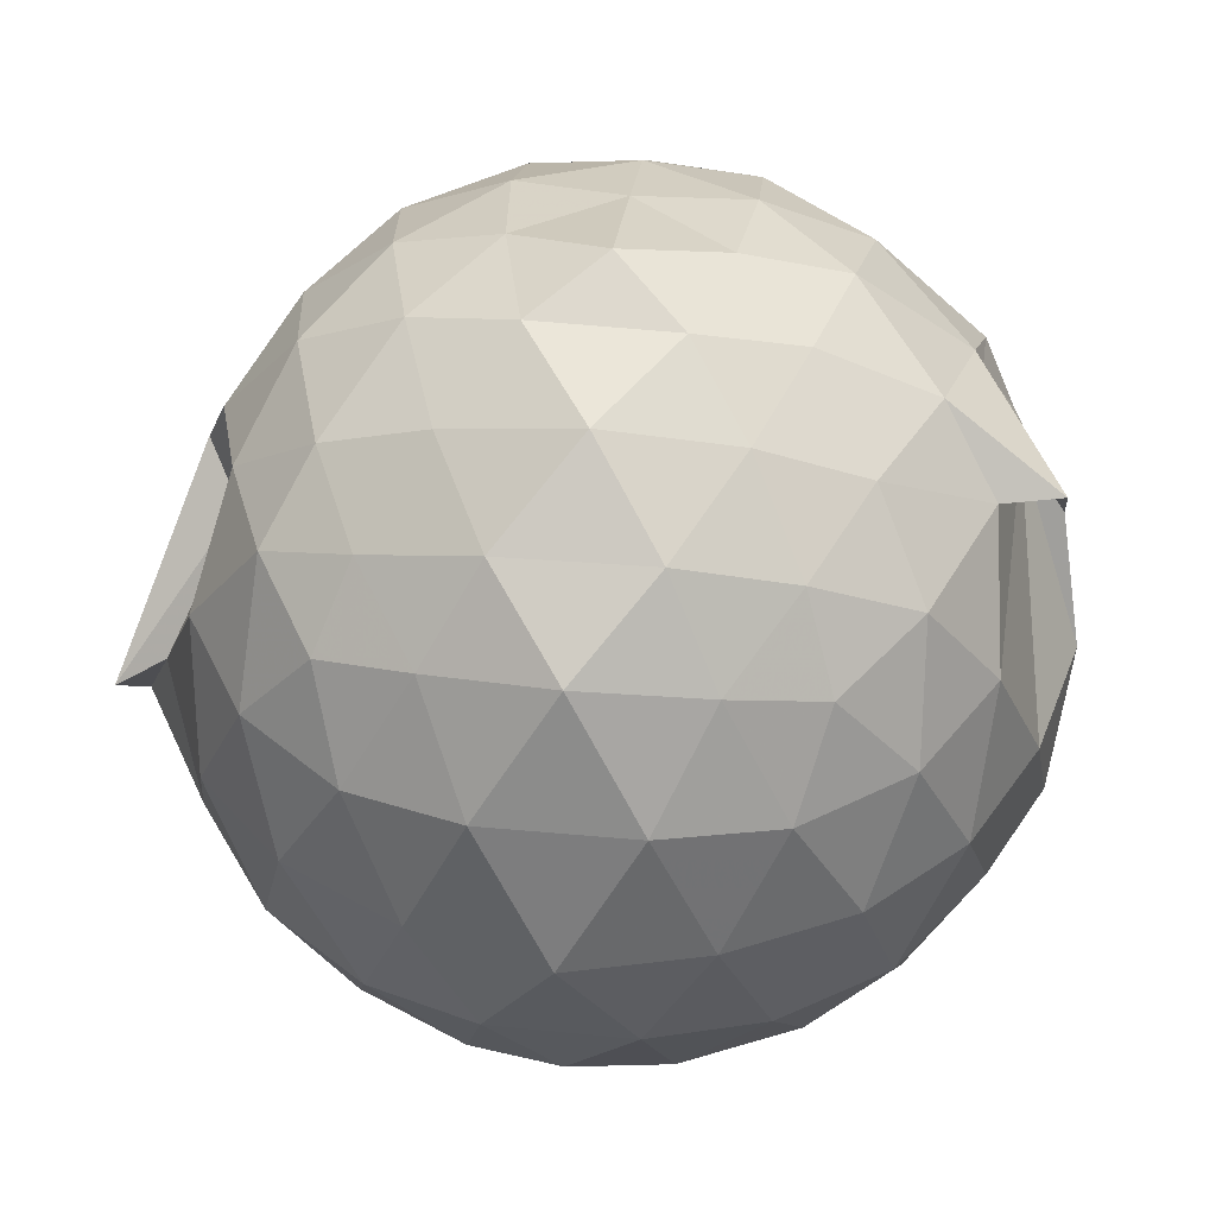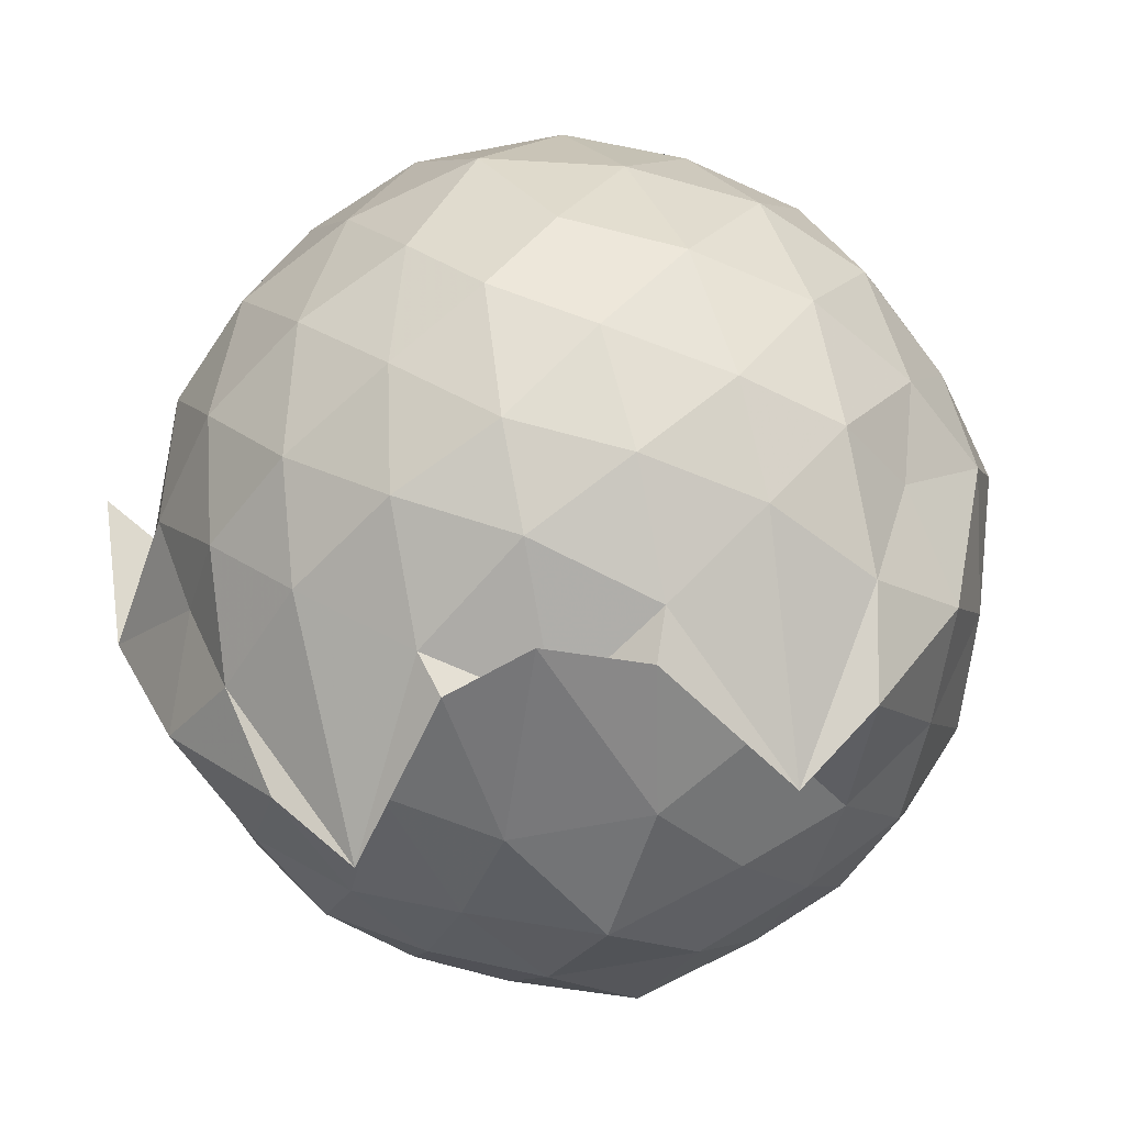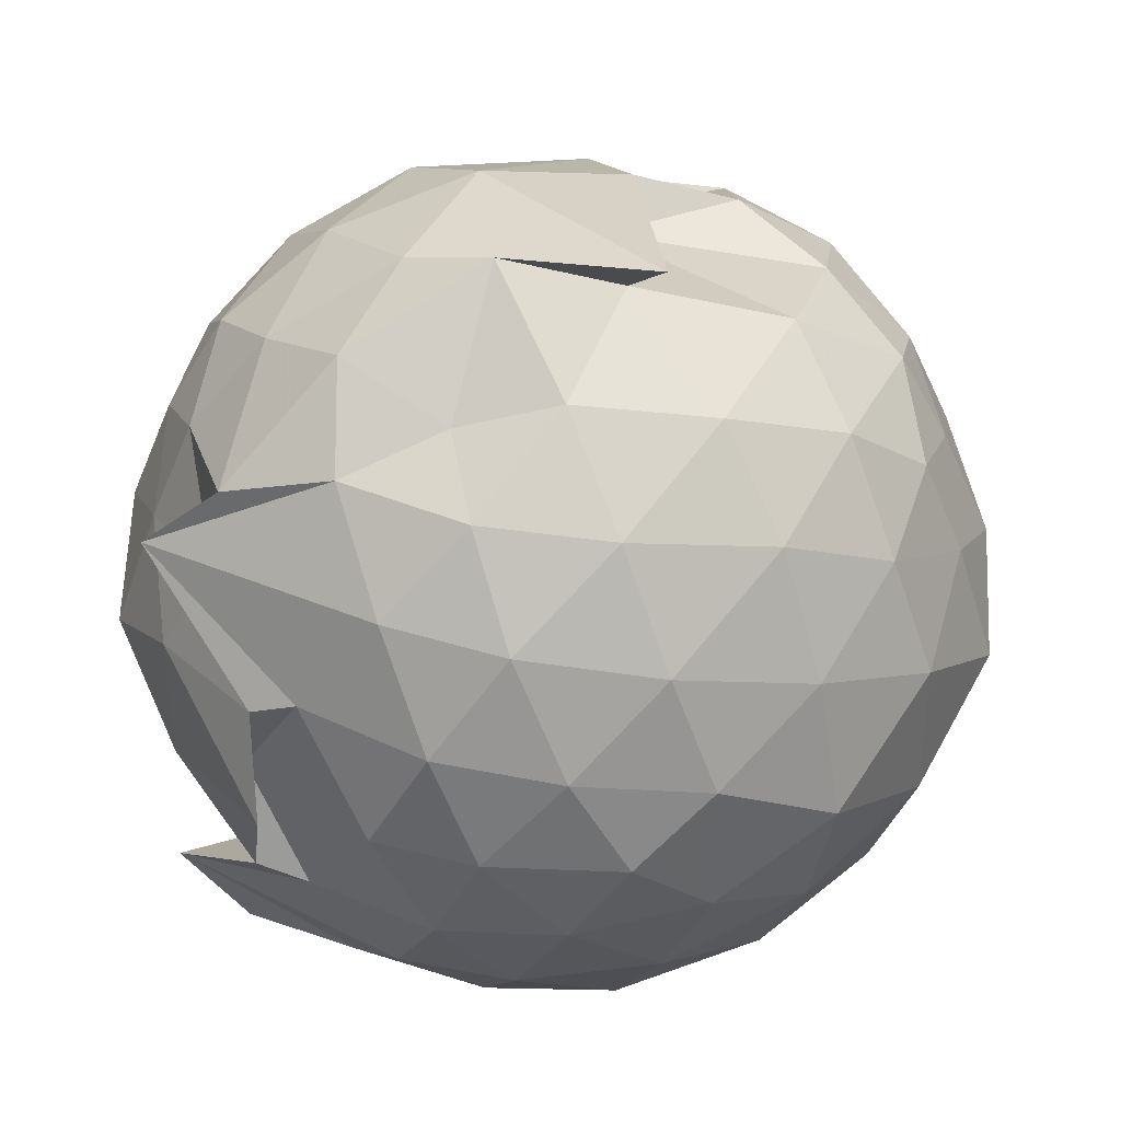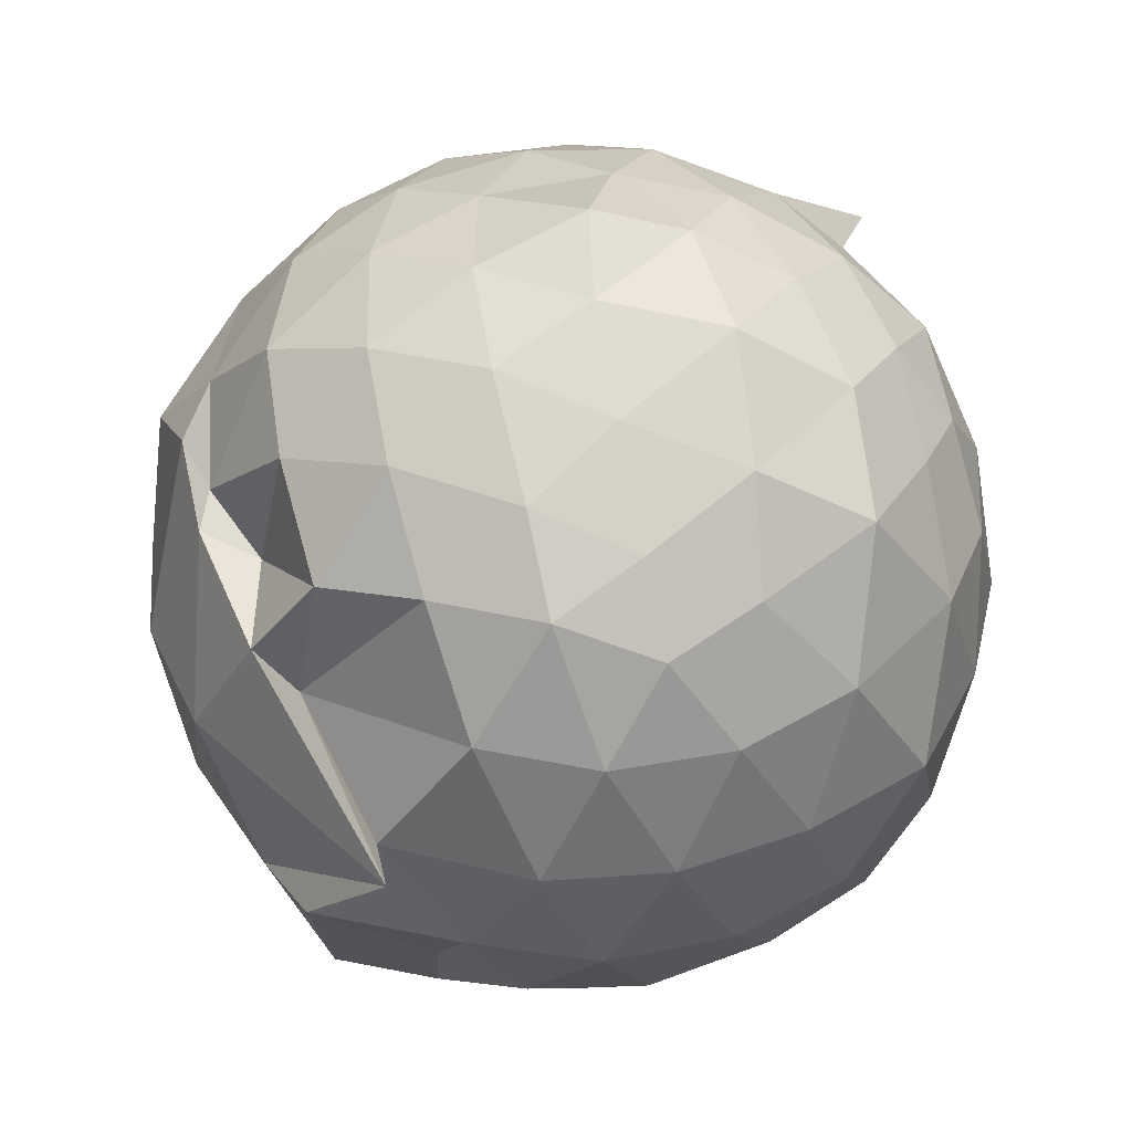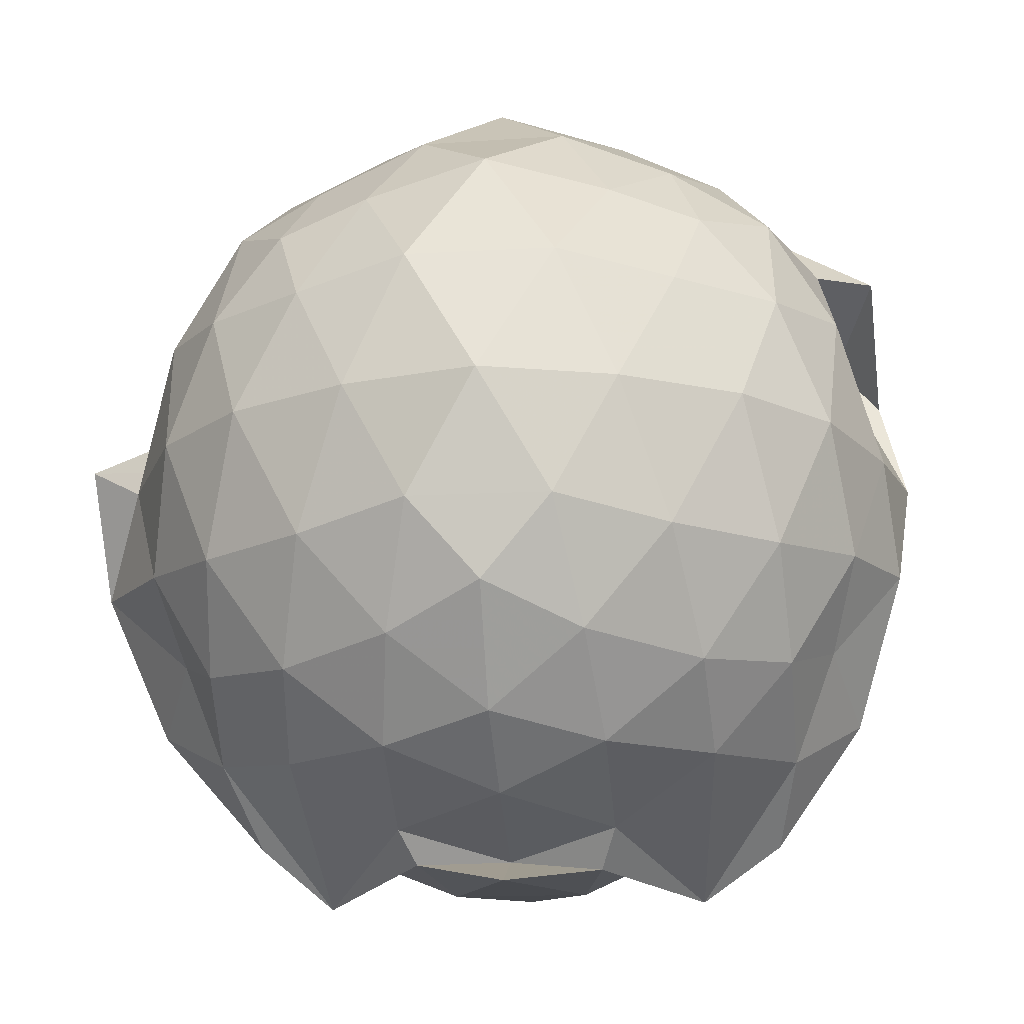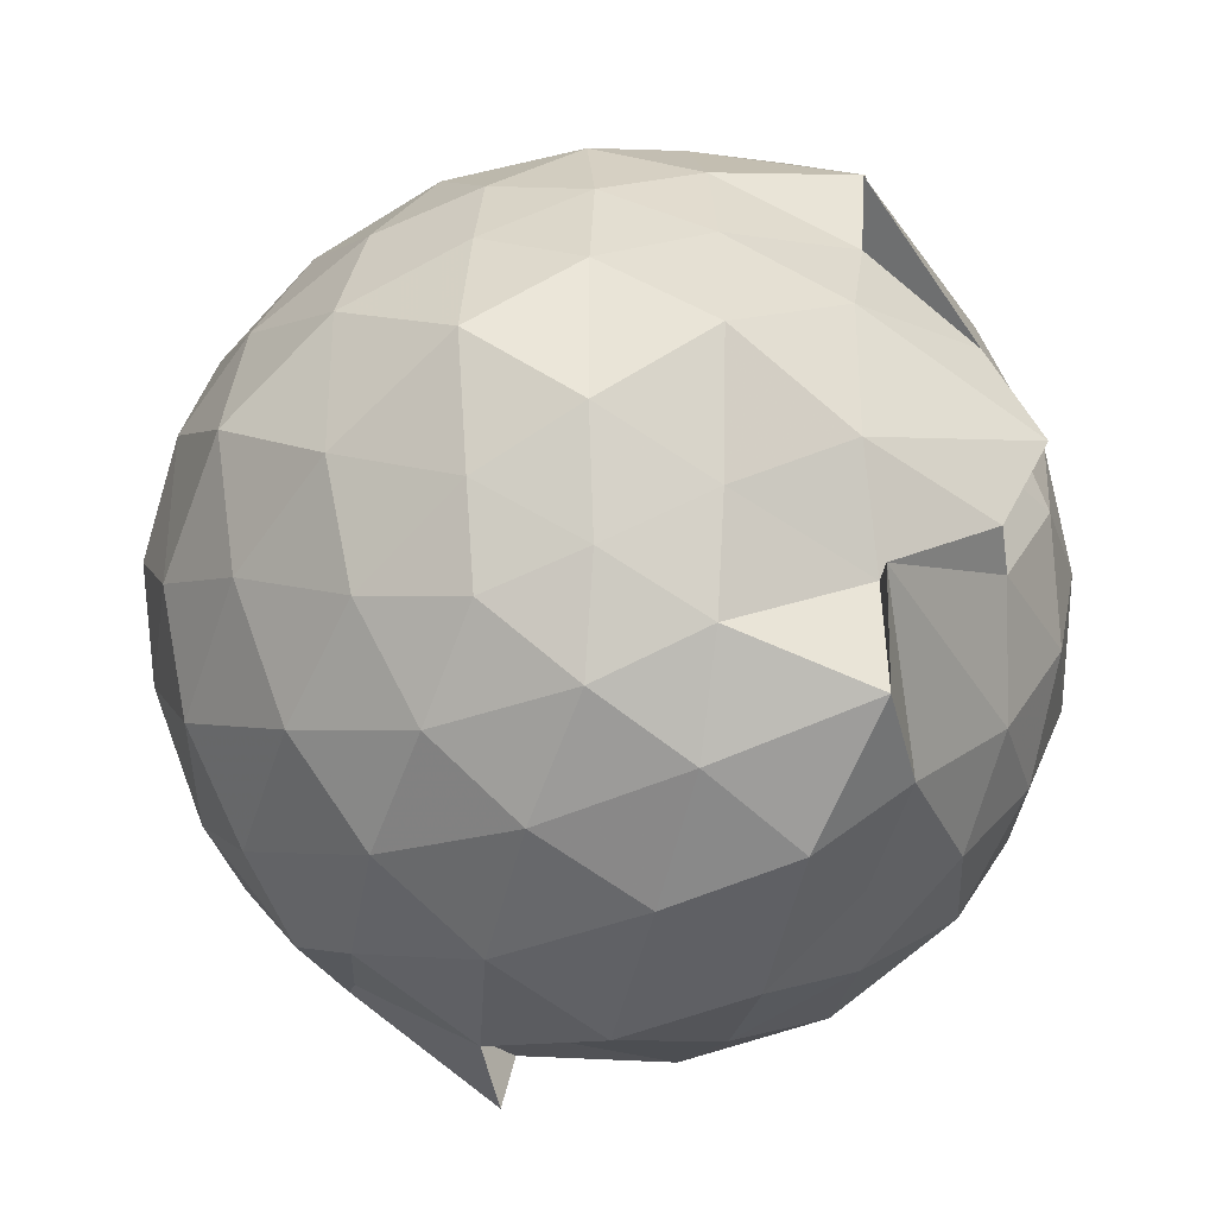
<metadata>
{"format":"obj","ext":"obj","renderer":"f3d","projection":"perspective","resolution":1024,"background":"white","views":[{"elev":44.5,"azim":-83.4,"up":"+Z"},{"elev":-63.9,"azim":-78.8,"up":"+Z"},{"elev":40.1,"azim":-126.2,"up":"+Y"},{"elev":42.0,"azim":-140.0,"up":"+Z"},{"elev":-19.4,"azim":-84.7,"up":"+Z"},{"elev":-33.3,"azim":142.4,"up":"+Y"}]}
</metadata>
<code>
v -0.973 -0.09688 1.128
v -1.24 -0.09074 -0.9152
v -0.03647 -0.09144 0.5516
v -0.1369 0.1357 0.6279
v -0.2895 0.3915 0.6196
v -0.4722 0.5855 0.5286
v -0.6462 0.6108 0.4425
v -0.9202 0.7218 0.6008
v -1.164 0.6498 0.6571
v -1.413 0.5483 0.6694
v -1.607 0.4143 0.5804
v -1.68 0.1973 0.6393
v -1.748 -0.09384 0.6984
v -1.68 -0.3826 0.6381
v -1.608 -0.5932 0.5835
v -1.416 -0.7563 0.6499
v -1.094 -0.8815 0.6524
v -1.052 -1.019 0.6456
v -0.676 -0.8393 0.6531
v -0.478 -0.8457 0.5726
v -0.2871 -0.5886 0.659
v -0.1358 -0.3189 0.6381
v 0.01571 0.09894 0.3529
v -0.11 0.3971 0.4251
v -0.3108 0.5112 0.5343
v -0.5151 0.6656 0.4851
v -0.7933 0.7973 0.4008
v -0.8607 0.7306 0.2671
v -1.349 0.7225 0.4095
v -1.58 0.576 0.3776
v -1.75 0.3456 0.3713
v -1.849 0.08033 0.4128
v -1.848 -0.2655 0.415
v -1.75 -0.5334 0.3736
v -1.579 -0.7664 0.3765
v -1.347 -0.9137 0.4132
v -0.7767 -0.9311 0.5292
v -0.8193 -1.036 0.3947
v -0.5025 -0.923 0.4
v -0.2756 -0.7394 0.4641
v -0.0983 -0.5223 0.4256
v 0.01434 -0.2682 0.3594
v 0.00505 0.218 0.1051
v -0.1382 0.4898 0.1079
v -0.3435 0.6953 0.1103
v -0.6251 0.8333 0.1039
v -1.282 0.9244 0.1137
v -1.174 0.8381 0.09491
v -1.504 0.6959 0.09456
v -1.708 0.493 0.09549
v -1.849 0.2187 0.09633
v -1.931 -0.09327 0.09639
v -1.85 -0.4055 0.09704
v -1.709 -0.6804 0.09701
v -1.504 -0.8838 0.09842
v -1.225 -1.019 0.09691
v -0.9401 -1.091 0.1202
v -0.6174 -1.022 0.09862
v -0.3427 -0.884 0.09911
v -0.1381 -0.6784 0.1008
v 0.0007596 -0.3828 0.102
v 0.08399 -0.08774 0.0604
v -0.09706 0.3464 -0.1729
v -0.265 0.5796 -0.1734
v -0.4876 0.7268 -0.2078
v -0.811 0.8363 -0.2221
v -1.035 0.9279 -0.1437
v -1.333 0.7498 -0.1792
v -1.577 0.5704 -0.2203
v -1.751 0.329 -0.2226
v -1.859 0.0704 -0.179
v -1.859 -0.2568 -0.1793
v -1.75 -0.5158 -0.2212
v -1.584 -0.7553 -0.2214
v -1.342 -0.9343 -0.1788
v -1.1 -1.051 -0.1588
v -0.778 -1.003 -0.2298
v -0.4858 -0.9148 -0.2103
v -0.2657 -0.7653 -0.1761
v -0.09814 -0.5312 -0.1755
v -0.0006239 -0.2638 -0.2107
v 0.0001676 0.07744 -0.2124
v -0.2324 0.4033 -0.3855
v -0.4318 0.5597 -0.4615
v -0.6748 0.6636 -0.4896
v -0.9604 0.7847 -0.485
v -1.197 0.6907 -0.3701
v -1.375 0.5927 -0.4471
v -1.56 0.3855 -0.4832
v -1.709 0.1285 -0.4487
v -1.809 -0.09282 -0.3596
v -1.709 -0.3154 -0.4489
v -1.555 -0.5758 -0.482
v -1.386 -0.7758 -0.4485
v -1.193 -0.8796 -0.3737
v -0.9406 -0.9447 -0.4913
v -0.6753 -0.8476 -0.4939
v -0.4311 -0.7453 -0.4623
v -0.2314 -0.589 -0.3855
v -0.1655 -0.3801 -0.4464
v -0.09823 -0.09253 -0.5018
v -0.1651 0.1937 -0.4466
v -0.2366 -0.09253 0.7972
v -0.337 0.1582 0.842
v -0.499 0.4075 0.822
v -0.7023 0.585 0.7416
v -0.9735 0.5406 0.8381
v -1.266 0.4502 0.8296
v -1.487 0.3422 0.7511
v -1.557 0.07606 0.8423
v -1.556 -0.263 0.8495
v -1.491 -0.5226 0.7681
v -1.257 -0.6395 0.8364
v -0.9798 -0.7584 0.8194
v -0.7089 -0.8179 0.7242
v -0.5003 -0.5962 0.8294
v -0.3372 -0.3463 0.8488
v -0.4246 -0.09665 0.9359
v -0.578 0.1585 0.9755
v -0.7691 0.3757 0.9418
v -1.05 0.3033 0.9832
v -1.309 0.2097 0.9272
v -1.365 -0.09833 1.009
v -1.301 -0.3978 0.9344
v -1.048 -0.4955 0.9816
v -0.7738 -0.5632 0.951
v -0.581 -0.3529 0.9722
v -0.667 -0.09661 1.025
v -0.8477 0.1311 1.047
v -1.121 0.06381 1.056
v -1.121 -0.2586 1.053
v -0.8479 -0.328 1.041
v -0.3644 0.335 -0.5766
v -0.5963 0.4514 -0.6491
v -0.9242 0.5375 -0.7674
v -1.112 0.6084 -0.5987
v -1.334 0.4046 -0.6507
v -1.507 0.1595 -0.6561
v -1.61 -0.09254 -0.6057
v -1.503 -0.349 -0.6545
v -1.336 -0.5922 -0.6473
v -1.105 -0.7826 -0.6173
v -0.9016 -0.7394 -0.7778
v -0.5982 -0.636 -0.6473
v -0.3656 -0.5206 -0.5752
v -0.295 -0.2631 -0.651
v -0.2949 0.07669 -0.6519
v -0.5493 0.2133 -0.7357
v -0.8898 0.3094 -0.7813
v -0.798 0.3803 -0.8937
v -1.212 0.162 -0.7856
v -1.407 -0.09858 -0.7472
v -1.221 -0.3528 -0.7909
v -0.8012 -0.5498 -0.8915
v -0.8875 -0.4953 -0.7785
v -0.5471 -0.3979 -0.7357
v -0.4871 -0.09344 -0.8212
v -0.7845 0.06836 -0.8629
v -1.135 0.1257 -0.8548
v -1.057 -0.09155 -0.8357
v -1.134 -0.3161 -0.873
v -0.7843 -0.2537 -0.8635
f 3 23 4
f 4 23 24
f 4 24 5
f 5 24 25
f 5 25 6
f 6 25 26
f 6 26 7
f 7 26 27
f 7 27 8
f 8 27 28
f 8 28 9
f 9 28 29
f 9 29 10
f 10 29 30
f 10 30 11
f 11 30 31
f 11 31 12
f 12 31 32
f 12 32 13
f 13 32 33
f 13 33 14
f 14 33 34
f 14 34 15
f 15 34 35
f 15 35 16
f 16 35 36
f 16 36 17
f 17 36 37
f 17 37 18
f 18 37 38
f 18 38 19
f 19 38 39
f 19 39 20
f 20 39 40
f 20 40 21
f 21 40 41
f 21 41 22
f 22 41 42
f 22 42 3
f 3 42 23
f 23 43 24
f 24 43 44
f 24 44 25
f 25 44 45
f 25 45 26
f 26 45 46
f 26 46 27
f 27 46 47
f 27 47 28
f 28 47 48
f 28 48 29
f 29 48 49
f 29 49 30
f 30 49 50
f 30 50 31
f 31 50 51
f 31 51 32
f 32 51 52
f 32 52 33
f 33 52 53
f 33 53 34
f 34 53 54
f 34 54 35
f 35 54 55
f 35 55 36
f 36 55 56
f 36 56 37
f 37 56 57
f 37 57 38
f 38 57 58
f 38 58 39
f 39 58 59
f 39 59 40
f 40 59 60
f 40 60 41
f 41 60 61
f 41 61 42
f 42 61 62
f 42 62 23
f 23 62 43
f 43 63 44
f 44 63 64
f 44 64 45
f 45 64 65
f 45 65 46
f 46 65 66
f 46 66 47
f 47 66 67
f 47 67 48
f 48 67 68
f 48 68 49
f 49 68 69
f 49 69 50
f 50 69 70
f 50 70 51
f 51 70 71
f 51 71 52
f 52 71 72
f 52 72 53
f 53 72 73
f 53 73 54
f 54 73 74
f 54 74 55
f 55 74 75
f 55 75 56
f 56 75 76
f 56 76 57
f 57 76 77
f 57 77 58
f 58 77 78
f 58 78 59
f 59 78 79
f 59 79 60
f 60 79 80
f 60 80 61
f 61 80 81
f 61 81 62
f 62 81 82
f 62 82 43
f 43 82 63
f 63 83 64
f 64 83 84
f 64 84 65
f 65 84 85
f 65 85 66
f 66 85 86
f 66 86 67
f 67 86 87
f 67 87 68
f 68 87 88
f 68 88 69
f 69 88 89
f 69 89 70
f 70 89 90
f 70 90 71
f 71 90 91
f 71 91 72
f 72 91 92
f 72 92 73
f 73 92 93
f 73 93 74
f 74 93 94
f 74 94 75
f 75 94 95
f 75 95 76
f 76 95 96
f 76 96 77
f 77 96 97
f 77 97 78
f 78 97 98
f 78 98 79
f 79 98 99
f 79 99 80
f 80 99 100
f 80 100 81
f 81 100 101
f 81 101 82
f 82 101 102
f 82 102 63
f 63 102 83
f 103 104 118
f 104 119 118
f 104 105 119
f 105 120 119
f 105 106 120
f 106 107 120
f 107 121 120
f 107 108 121
f 108 122 121
f 108 109 122
f 109 110 122
f 110 123 122
f 110 111 123
f 111 124 123
f 111 112 124
f 112 113 124
f 113 125 124
f 113 114 125
f 114 126 125
f 114 115 126
f 115 116 126
f 116 127 126
f 116 117 127
f 117 118 127
f 117 103 118
f 118 119 128
f 119 129 128
f 119 120 129
f 120 121 129
f 121 130 129
f 121 122 130
f 122 123 130
f 123 131 130
f 123 124 131
f 124 125 131
f 125 132 131
f 125 126 132
f 126 127 132
f 127 128 132
f 127 118 128
f 133 148 134
f 134 148 149
f 134 149 135
f 135 149 150
f 135 150 136
f 136 150 137
f 137 150 151
f 137 151 138
f 138 151 152
f 138 152 139
f 139 152 140
f 140 152 153
f 140 153 141
f 141 153 154
f 141 154 142
f 142 154 143
f 143 154 155
f 143 155 144
f 144 155 156
f 144 156 145
f 145 156 146
f 146 156 157
f 146 157 147
f 147 157 148
f 147 148 133
f 148 158 149
f 149 158 159
f 149 159 150
f 150 159 151
f 151 159 160
f 151 160 152
f 152 160 153
f 153 160 161
f 153 161 154
f 154 161 155
f 155 161 162
f 155 162 156
f 156 162 157
f 157 162 158
f 157 158 148
f 3 4 103
f 103 4 104
f 4 5 104
f 104 5 105
f 5 6 105
f 105 6 106
f 6 7 106
f 7 8 106
f 106 8 107
f 8 9 107
f 107 9 108
f 9 10 108
f 108 10 109
f 10 11 109
f 11 12 109
f 109 12 110
f 12 13 110
f 110 13 111
f 13 14 111
f 111 14 112
f 14 15 112
f 15 16 112
f 112 16 113
f 16 17 113
f 113 17 114
f 17 18 114
f 114 18 115
f 18 19 115
f 19 20 115
f 115 20 116
f 20 21 116
f 116 21 117
f 21 22 117
f 117 22 103
f 22 3 103
f 83 133 84
f 84 133 134
f 84 134 85
f 85 134 135
f 85 135 86
f 86 135 136
f 86 136 87
f 87 136 88
f 88 136 137
f 88 137 89
f 89 137 138
f 89 138 90
f 90 138 139
f 90 139 91
f 91 139 92
f 92 139 140
f 92 140 93
f 93 140 141
f 93 141 94
f 94 141 142
f 94 142 95
f 95 142 96
f 96 142 143
f 96 143 97
f 97 143 144
f 97 144 98
f 98 144 145
f 98 145 99
f 99 145 100
f 100 145 146
f 100 146 101
f 101 146 147
f 101 147 102
f 102 147 133
f 102 133 83
f 128 129 1
f 129 130 1
f 130 131 1
f 131 132 1
f 132 128 1
f 159 158 2
f 160 159 2
f 161 160 2
f 162 161 2
f 158 162 2

</code>
